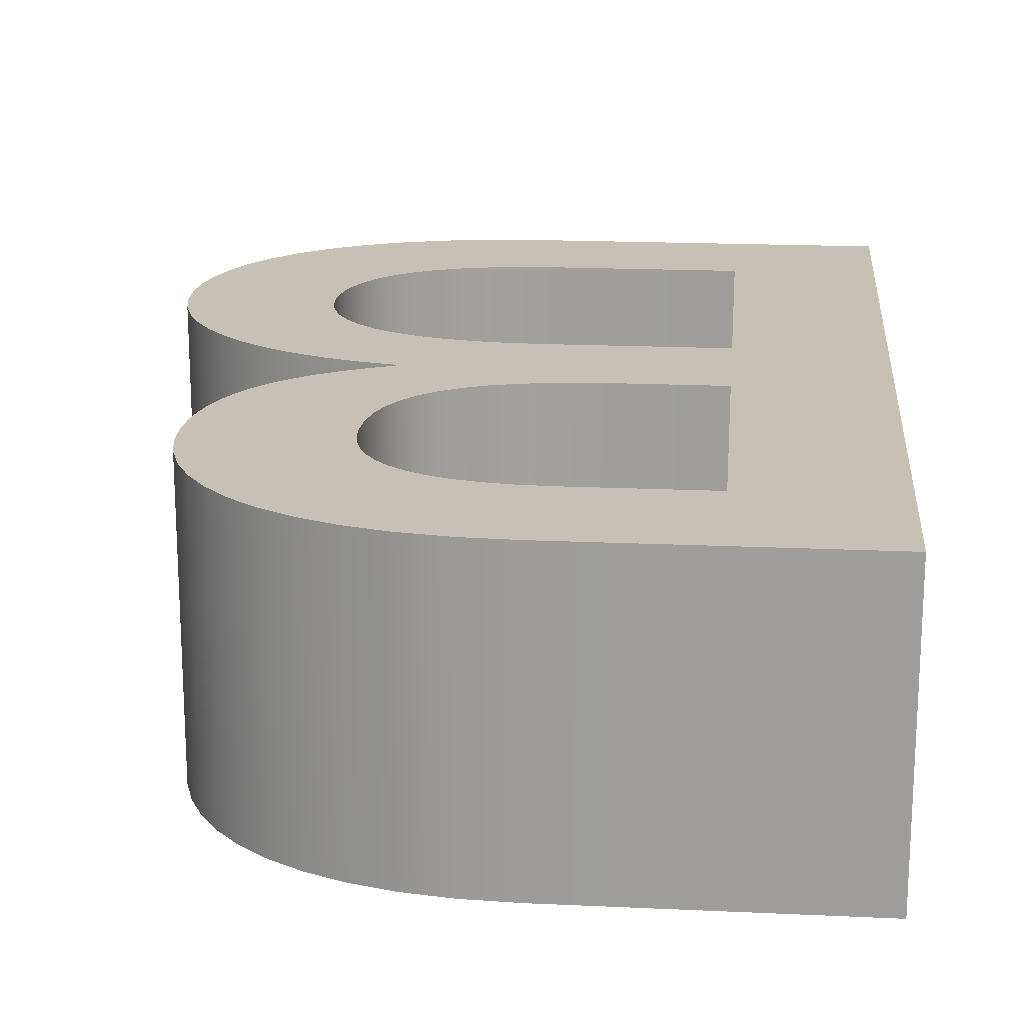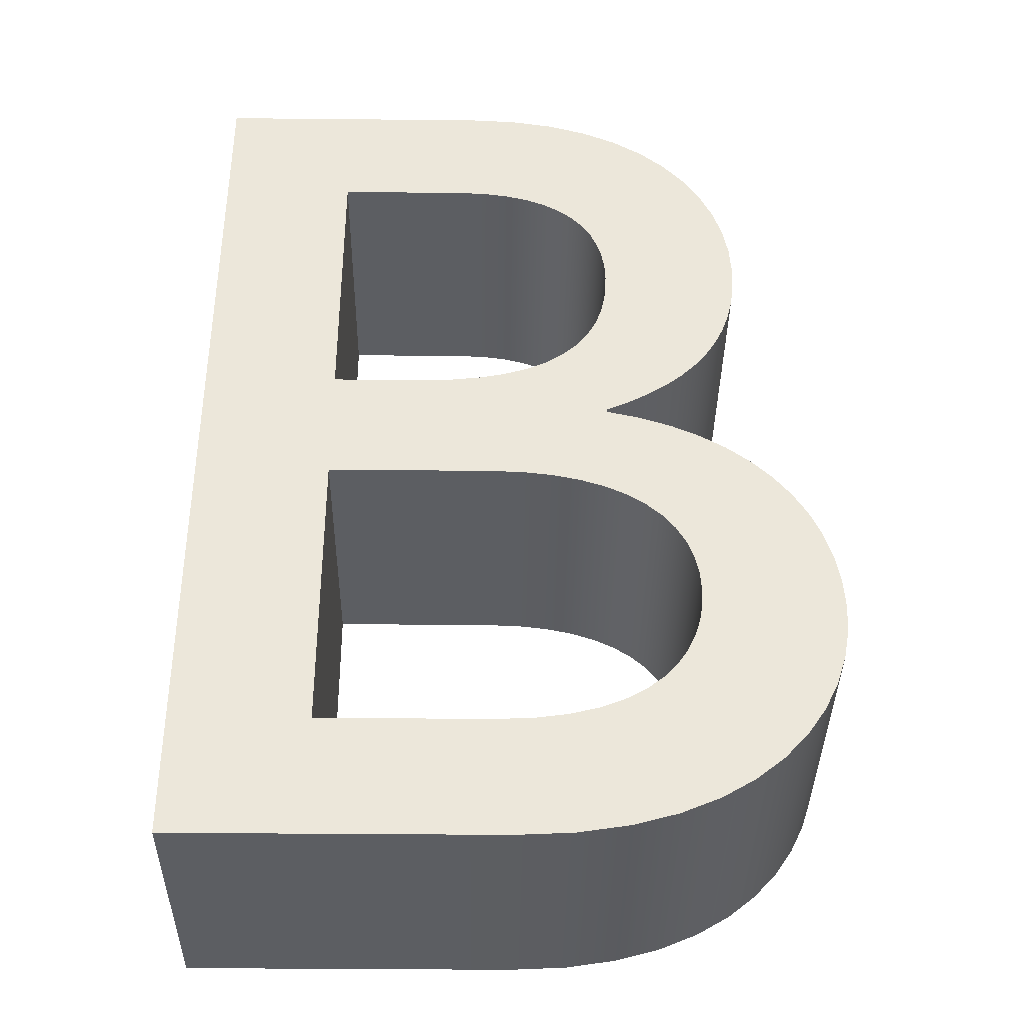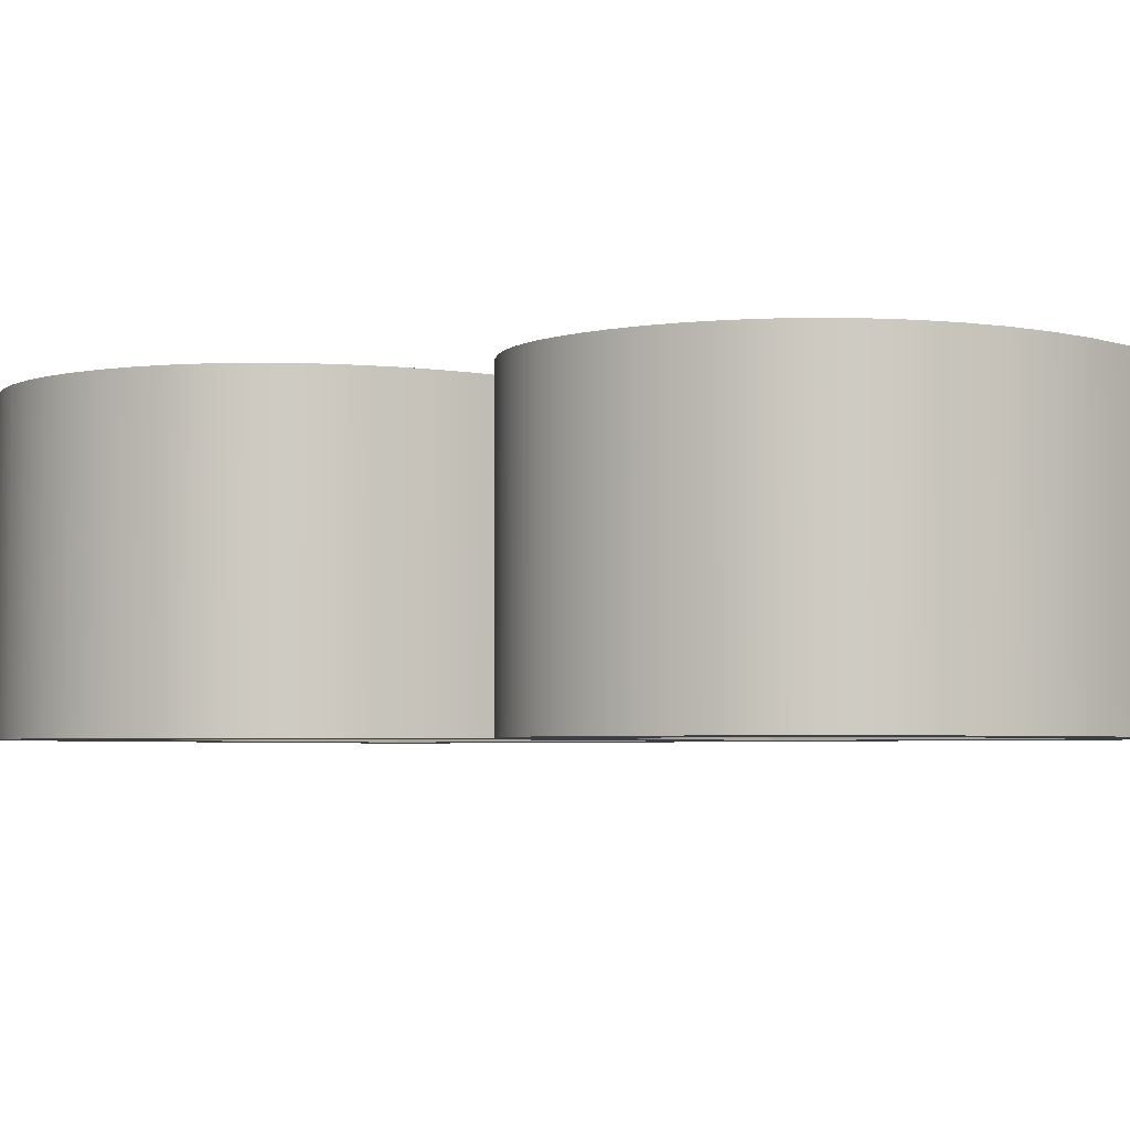
<metadata>
{"format":"obj","ext":"obj","renderer":"f3d","projection":"perspective","resolution":1024,"background":"white","views":[{"elev":18.5,"azim":-174.9,"up":"+Z"},{"elev":-37.6,"azim":-0.7,"up":"+Y"},{"elev":-3.9,"azim":128.9,"up":"+Z"}]}
</metadata>
<code>
o Text
v -0.01275 1.023 0.15
v 0.03977 1.02 0.15
v 0.08715 1.013 0.15
v 0.1295 1 0.15
v 0.1669 0.984 0.15
v 0.1995 0.964 0.15
v 0.2274 0.9409 0.15
v 0.2508 0.915 0.15
v 0.2696 0.887 0.15
v 0.284 0.8572 0.15
v 0.2942 0.8261 0.15
v 0.3003 0.7942 0.15
v 0.3023 0.762 0.15
v 0.3012 0.7361 0.15
v 0.2981 0.7118 0.15
v 0.2929 0.689 0.15
v 0.2855 0.6676 0.15
v 0.2759 0.6475 0.15
v 0.2642 0.6289 0.15
v 0.2502 0.6115 0.15
v 0.234 0.5954 0.15
v 0.2156 0.5806 0.15
v 0.1948 0.5669 0.15
v 0.1717 0.5544 0.15
v 0.1462 0.543 0.15
v 0.1462 0.54 0.15
v 0.1832 0.5314 0.15
v 0.2176 0.5199 0.15
v 0.2492 0.5057 0.15
v 0.278 0.4888 0.15
v 0.3039 0.4694 0.15
v 0.3266 0.4476 0.15
v 0.3462 0.4235 0.15
v 0.3625 0.3972 0.15
v 0.3753 0.3689 0.15
v 0.3847 0.3387 0.15
v 0.3903 0.3067 0.15
v 0.3922 0.273 0.15
v 0.3902 0.2412 0.15
v 0.3841 0.209 0.15
v 0.3735 0.1772 0.15
v 0.3583 0.1462 0.15
v 0.3381 0.1167 0.15
v 0.3129 0.08925 0.15
v 0.2824 0.06441 0.15
v 0.2462 0.04278 0.15
v 0.2043 0.02494 0.15
v 0.1563 0.01147 0.15
v 0.102 0.002965 0.15
v 0.04125 -0 0.15
v -0.3098 -0 0.15
v -0.3098 1.023 0.15
v -0.06525 0.585 0.15
v -0.03044 0.5861 0.15
v 0.001271 0.5895 0.15
v 0.02988 0.5951 0.15
v 0.05542 0.6031 0.15
v 0.07789 0.6132 0.15
v 0.09731 0.6257 0.15
v 0.1137 0.6404 0.15
v 0.1271 0.6574 0.15
v 0.1375 0.6768 0.15
v 0.1449 0.6984 0.15
v 0.1493 0.7223 0.15
v 0.1507 0.7485 0.15
v 0.1498 0.7674 0.15
v 0.1469 0.7856 0.15
v 0.1418 0.803 0.15
v 0.1345 0.8194 0.15
v 0.1246 0.8346 0.15
v 0.1121 0.8484 0.15
v 0.09682 0.8606 0.15
v 0.07853 0.8711 0.15
v 0.05709 0.8795 0.15
v 0.03235 0.8858 0.15
v 0.004122 0.8897 0.15
v -0.02775 0.891 0.15
v -0.1628 0.891 0.15
v -0.1628 0.585 0.15
v 0.02175 0.132 0.15
v 0.0623 0.1337 0.15
v 0.09787 0.1387 0.15
v 0.1287 0.1466 0.15
v 0.1552 0.157 0.15
v 0.1775 0.1697 0.15
v 0.1959 0.1843 0.15
v 0.2108 0.2005 0.15
v 0.2223 0.218 0.15
v 0.2308 0.2364 0.15
v 0.2365 0.2554 0.15
v 0.2397 0.2747 0.15
v 0.2407 0.294 0.15
v 0.2392 0.3167 0.15
v 0.2347 0.3381 0.15
v 0.2271 0.3581 0.15
v 0.2164 0.3766 0.15
v 0.2025 0.3934 0.15
v 0.1854 0.4084 0.15
v 0.1652 0.4214 0.15
v 0.1416 0.4324 0.15
v 0.1148 0.4412 0.15
v 0.08467 0.4477 0.15
v 0.05116 0.4516 0.15
v 0.01425 0.453 0.15
v -0.1628 0.453 0.15
v -0.1628 0.132 0.15
v -0.01275 1.023 -0.15
v 0.03977 1.02 -0.15
v 0.08715 1.013 -0.15
v 0.1295 1 -0.15
v 0.1669 0.984 -0.15
v 0.1995 0.964 -0.15
v 0.2274 0.9409 -0.15
v 0.2508 0.915 -0.15
v 0.2696 0.887 -0.15
v 0.284 0.8572 -0.15
v 0.2942 0.8261 -0.15
v 0.3003 0.7942 -0.15
v 0.3023 0.762 -0.15
v 0.3012 0.7361 -0.15
v 0.2981 0.7118 -0.15
v 0.2929 0.689 -0.15
v 0.2855 0.6676 -0.15
v 0.2759 0.6475 -0.15
v 0.2642 0.6289 -0.15
v 0.2502 0.6115 -0.15
v 0.234 0.5954 -0.15
v 0.2156 0.5806 -0.15
v 0.1948 0.5669 -0.15
v 0.1717 0.5544 -0.15
v 0.1462 0.543 -0.15
v 0.1462 0.54 -0.15
v 0.1832 0.5314 -0.15
v 0.2176 0.5199 -0.15
v 0.2492 0.5057 -0.15
v 0.278 0.4888 -0.15
v 0.3039 0.4694 -0.15
v 0.3266 0.4476 -0.15
v 0.3462 0.4235 -0.15
v 0.3625 0.3972 -0.15
v 0.3753 0.3689 -0.15
v 0.3847 0.3387 -0.15
v 0.3903 0.3067 -0.15
v 0.3922 0.273 -0.15
v 0.3902 0.2412 -0.15
v 0.3841 0.209 -0.15
v 0.3735 0.1772 -0.15
v 0.3583 0.1462 -0.15
v 0.3381 0.1167 -0.15
v 0.3129 0.08925 -0.15
v 0.2824 0.06441 -0.15
v 0.2462 0.04278 -0.15
v 0.2043 0.02494 -0.15
v 0.1563 0.01147 -0.15
v 0.102 0.002965 -0.15
v 0.04125 0 -0.15
v -0.3098 0 -0.15
v -0.3098 1.023 -0.15
v -0.06525 0.585 -0.15
v -0.03044 0.5861 -0.15
v 0.001271 0.5895 -0.15
v 0.02988 0.5951 -0.15
v 0.05542 0.6031 -0.15
v 0.07789 0.6132 -0.15
v 0.09731 0.6257 -0.15
v 0.1137 0.6404 -0.15
v 0.1271 0.6574 -0.15
v 0.1375 0.6768 -0.15
v 0.1449 0.6984 -0.15
v 0.1493 0.7223 -0.15
v 0.1507 0.7485 -0.15
v 0.1498 0.7674 -0.15
v 0.1469 0.7856 -0.15
v 0.1418 0.803 -0.15
v 0.1345 0.8194 -0.15
v 0.1246 0.8346 -0.15
v 0.1121 0.8484 -0.15
v 0.09682 0.8606 -0.15
v 0.07853 0.8711 -0.15
v 0.05709 0.8795 -0.15
v 0.03235 0.8858 -0.15
v 0.004122 0.8897 -0.15
v -0.02775 0.891 -0.15
v -0.1628 0.891 -0.15
v -0.1628 0.585 -0.15
v 0.02175 0.132 -0.15
v 0.0623 0.1337 -0.15
v 0.09787 0.1387 -0.15
v 0.1287 0.1466 -0.15
v 0.1552 0.157 -0.15
v 0.1775 0.1697 -0.15
v 0.1959 0.1843 -0.15
v 0.2108 0.2005 -0.15
v 0.2223 0.218 -0.15
v 0.2308 0.2364 -0.15
v 0.2365 0.2554 -0.15
v 0.2397 0.2747 -0.15
v 0.2407 0.294 -0.15
v 0.2392 0.3167 -0.15
v 0.2347 0.3381 -0.15
v 0.2271 0.3581 -0.15
v 0.2164 0.3766 -0.15
v 0.2025 0.3934 -0.15
v 0.1854 0.4084 -0.15
v 0.1652 0.4214 -0.15
v 0.1416 0.4324 -0.15
v 0.1148 0.4412 -0.15
v 0.08467 0.4477 -0.15
v 0.05116 0.4516 -0.15
v 0.01425 0.453 -0.15
v -0.1628 0.453 -0.15
v -0.1628 0.132 -0.15
v -0.01275 1.023 -0.15
v -0.01275 1.023 0.15
v 0.03977 1.02 -0.15
v 0.03977 1.02 0.15
v 0.08715 1.013 -0.15
v 0.08715 1.013 0.15
v 0.1295 1 -0.15
v 0.1295 1 0.15
v 0.1669 0.984 -0.15
v 0.1669 0.984 0.15
v 0.1995 0.964 -0.15
v 0.1995 0.964 0.15
v 0.2274 0.9409 -0.15
v 0.2274 0.9409 0.15
v 0.2508 0.915 -0.15
v 0.2508 0.915 0.15
v 0.2696 0.887 -0.15
v 0.2696 0.887 0.15
v 0.284 0.8572 -0.15
v 0.284 0.8572 0.15
v 0.2942 0.8261 -0.15
v 0.2942 0.8261 0.15
v 0.3003 0.7942 -0.15
v 0.3003 0.7942 0.15
v 0.3023 0.762 -0.15
v 0.3023 0.762 0.15
v 0.3012 0.7361 -0.15
v 0.3012 0.7361 0.15
v 0.2981 0.7118 -0.15
v 0.2981 0.7118 0.15
v 0.2929 0.689 -0.15
v 0.2929 0.689 0.15
v 0.2855 0.6676 -0.15
v 0.2855 0.6676 0.15
v 0.2759 0.6475 -0.15
v 0.2759 0.6475 0.15
v 0.2642 0.6289 -0.15
v 0.2642 0.6289 0.15
v 0.2502 0.6115 -0.15
v 0.2502 0.6115 0.15
v 0.234 0.5954 -0.15
v 0.234 0.5954 0.15
v 0.2156 0.5806 -0.15
v 0.2156 0.5806 0.15
v 0.1948 0.5669 -0.15
v 0.1948 0.5669 0.15
v 0.1717 0.5544 -0.15
v 0.1717 0.5544 0.15
v 0.1462 0.543 -0.15
v 0.1462 0.543 0.15
v 0.1462 0.54 -0.15
v 0.1462 0.54 0.15
v 0.1832 0.5314 -0.15
v 0.1832 0.5314 0.15
v 0.2176 0.5199 -0.15
v 0.2176 0.5199 0.15
v 0.2492 0.5057 -0.15
v 0.2492 0.5057 0.15
v 0.278 0.4888 -0.15
v 0.278 0.4888 0.15
v 0.3039 0.4694 -0.15
v 0.3039 0.4694 0.15
v 0.3266 0.4476 -0.15
v 0.3266 0.4476 0.15
v 0.3462 0.4235 -0.15
v 0.3462 0.4235 0.15
v 0.3625 0.3972 -0.15
v 0.3625 0.3972 0.15
v 0.3753 0.3689 -0.15
v 0.3753 0.3689 0.15
v 0.3847 0.3387 -0.15
v 0.3847 0.3387 0.15
v 0.3903 0.3067 -0.15
v 0.3903 0.3067 0.15
v 0.3922 0.273 -0.15
v 0.3922 0.273 0.15
v 0.3902 0.2412 -0.15
v 0.3902 0.2412 0.15
v 0.3841 0.209 -0.15
v 0.3841 0.209 0.15
v 0.3735 0.1772 -0.15
v 0.3735 0.1772 0.15
v 0.3583 0.1462 -0.15
v 0.3583 0.1462 0.15
v 0.3381 0.1167 -0.15
v 0.3381 0.1167 0.15
v 0.3129 0.08925 -0.15
v 0.3129 0.08925 0.15
v 0.2824 0.06441 -0.15
v 0.2824 0.06441 0.15
v 0.2462 0.04278 -0.15
v 0.2462 0.04278 0.15
v 0.2043 0.02494 -0.15
v 0.2043 0.02494 0.15
v 0.1563 0.01147 -0.15
v 0.1563 0.01147 0.15
v 0.102 0.002965 -0.15
v 0.102 0.002965 0.15
v 0.04125 0 -0.15
v 0.04125 -0 0.15
v -0.3098 0 -0.15
v -0.3098 -0 0.15
v -0.3098 1.023 -0.15
v -0.3098 1.023 0.15
v -0.06525 0.585 -0.15
v -0.06525 0.585 0.15
v -0.03044 0.5861 -0.15
v -0.03044 0.5861 0.15
v 0.001271 0.5895 -0.15
v 0.001271 0.5895 0.15
v 0.02988 0.5951 -0.15
v 0.02988 0.5951 0.15
v 0.05542 0.6031 -0.15
v 0.05542 0.6031 0.15
v 0.07789 0.6132 -0.15
v 0.07789 0.6132 0.15
v 0.09731 0.6257 -0.15
v 0.09731 0.6257 0.15
v 0.1137 0.6404 -0.15
v 0.1137 0.6404 0.15
v 0.1271 0.6574 -0.15
v 0.1271 0.6574 0.15
v 0.1375 0.6768 -0.15
v 0.1375 0.6768 0.15
v 0.1449 0.6984 -0.15
v 0.1449 0.6984 0.15
v 0.1493 0.7223 -0.15
v 0.1493 0.7223 0.15
v 0.1507 0.7485 -0.15
v 0.1507 0.7485 0.15
v 0.1498 0.7674 -0.15
v 0.1498 0.7674 0.15
v 0.1469 0.7856 -0.15
v 0.1469 0.7856 0.15
v 0.1418 0.803 -0.15
v 0.1418 0.803 0.15
v 0.1345 0.8194 -0.15
v 0.1345 0.8194 0.15
v 0.1246 0.8346 -0.15
v 0.1246 0.8346 0.15
v 0.1121 0.8484 -0.15
v 0.1121 0.8484 0.15
v 0.09682 0.8606 -0.15
v 0.09682 0.8606 0.15
v 0.07853 0.8711 -0.15
v 0.07853 0.8711 0.15
v 0.05709 0.8795 -0.15
v 0.05709 0.8795 0.15
v 0.03235 0.8858 -0.15
v 0.03235 0.8858 0.15
v 0.004122 0.8897 -0.15
v 0.004122 0.8897 0.15
v -0.02775 0.891 -0.15
v -0.02775 0.891 0.15
v -0.1628 0.891 -0.15
v -0.1628 0.891 0.15
v -0.1628 0.585 -0.15
v -0.1628 0.585 0.15
v 0.02175 0.132 -0.15
v 0.02175 0.132 0.15
v 0.0623 0.1337 -0.15
v 0.0623 0.1337 0.15
v 0.09787 0.1387 -0.15
v 0.09787 0.1387 0.15
v 0.1287 0.1466 -0.15
v 0.1287 0.1466 0.15
v 0.1552 0.157 -0.15
v 0.1552 0.157 0.15
v 0.1775 0.1697 -0.15
v 0.1775 0.1697 0.15
v 0.1959 0.1843 -0.15
v 0.1959 0.1843 0.15
v 0.2108 0.2005 -0.15
v 0.2108 0.2005 0.15
v 0.2223 0.218 -0.15
v 0.2223 0.218 0.15
v 0.2308 0.2364 -0.15
v 0.2308 0.2364 0.15
v 0.2365 0.2554 -0.15
v 0.2365 0.2554 0.15
v 0.2397 0.2747 -0.15
v 0.2397 0.2747 0.15
v 0.2407 0.294 -0.15
v 0.2407 0.294 0.15
v 0.2392 0.3167 -0.15
v 0.2392 0.3167 0.15
v 0.2347 0.3381 -0.15
v 0.2347 0.3381 0.15
v 0.2271 0.3581 -0.15
v 0.2271 0.3581 0.15
v 0.2164 0.3766 -0.15
v 0.2164 0.3766 0.15
v 0.2025 0.3934 -0.15
v 0.2025 0.3934 0.15
v 0.1854 0.4084 -0.15
v 0.1854 0.4084 0.15
v 0.1652 0.4214 -0.15
v 0.1652 0.4214 0.15
v 0.1416 0.4324 -0.15
v 0.1416 0.4324 0.15
v 0.1148 0.4412 -0.15
v 0.1148 0.4412 0.15
v 0.08467 0.4477 -0.15
v 0.08467 0.4477 0.15
v 0.05116 0.4516 -0.15
v 0.05116 0.4516 0.15
v 0.01425 0.453 -0.15
v 0.01425 0.453 0.15
v -0.1628 0.453 -0.15
v -0.1628 0.453 0.15
v -0.1628 0.132 -0.15
v -0.1628 0.132 0.15
f 51 78 52
f 78 1 52
f 78 2 1
f 78 3 2
f 78 4 3
f 78 5 4
f 78 6 5
f 78 7 6
f 78 8 7
f 78 77 8
f 77 9 8
f 51 79 78
f 76 9 77
f 75 9 76
f 75 10 9
f 74 10 75
f 73 10 74
f 72 10 73
f 71 10 72
f 71 11 10
f 70 11 71
f 69 11 70
f 69 12 11
f 68 12 69
f 67 12 68
f 67 13 12
f 66 13 67
f 65 13 66
f 65 14 13
f 64 14 65
f 64 15 14
f 63 15 64
f 63 16 15
f 62 16 63
f 62 17 16
f 61 17 62
f 61 18 17
f 60 18 61
f 60 19 18
f 59 19 60
f 59 20 19
f 58 20 59
f 57 20 58
f 57 21 20
f 56 21 57
f 56 22 21
f 55 22 56
f 54 22 55
f 53 22 54
f 51 105 79
f 105 53 79
f 105 22 53
f 105 23 22
f 105 24 23
f 105 25 24
f 105 26 25
f 105 27 26
f 105 28 27
f 105 29 28
f 105 30 29
f 105 31 30
f 105 104 31
f 104 32 31
f 51 106 105
f 103 32 104
f 102 32 103
f 101 32 102
f 101 33 32
f 100 33 101
f 99 33 100
f 99 34 33
f 98 34 99
f 97 34 98
f 97 35 34
f 96 35 97
f 95 35 96
f 95 36 35
f 94 36 95
f 94 37 36
f 93 37 94
f 92 37 93
f 92 38 37
f 91 38 92
f 90 38 91
f 90 39 38
f 89 39 90
f 89 40 39
f 88 40 89
f 87 40 88
f 87 41 40
f 86 41 87
f 85 41 86
f 85 42 41
f 84 42 85
f 83 42 84
f 82 42 83
f 82 43 42
f 81 43 82
f 80 43 81
f 51 80 106
f 51 43 80
f 51 44 43
f 51 45 44
f 51 46 45
f 51 47 46
f 51 48 47
f 51 49 48
f 51 50 49
f 157 158 184
f 184 158 107
f 184 107 108
f 184 108 109
f 184 109 110
f 184 110 111
f 184 111 112
f 184 112 113
f 184 113 114
f 184 114 183
f 183 114 115
f 157 184 185
f 182 183 115
f 181 182 115
f 181 115 116
f 180 181 116
f 179 180 116
f 178 179 116
f 177 178 116
f 177 116 117
f 176 177 117
f 175 176 117
f 175 117 118
f 174 175 118
f 173 174 118
f 173 118 119
f 172 173 119
f 171 172 119
f 171 119 120
f 170 171 120
f 170 120 121
f 169 170 121
f 169 121 122
f 168 169 122
f 168 122 123
f 167 168 123
f 167 123 124
f 166 167 124
f 166 124 125
f 165 166 125
f 165 125 126
f 164 165 126
f 163 164 126
f 163 126 127
f 162 163 127
f 162 127 128
f 161 162 128
f 160 161 128
f 159 160 128
f 157 185 211
f 211 185 159
f 211 159 128
f 211 128 129
f 211 129 130
f 211 130 131
f 211 131 132
f 211 132 133
f 211 133 134
f 211 134 135
f 211 135 136
f 211 136 137
f 211 137 210
f 210 137 138
f 157 211 212
f 209 210 138
f 208 209 138
f 207 208 138
f 207 138 139
f 206 207 139
f 205 206 139
f 205 139 140
f 204 205 140
f 203 204 140
f 203 140 141
f 202 203 141
f 201 202 141
f 201 141 142
f 200 201 142
f 200 142 143
f 199 200 143
f 198 199 143
f 198 143 144
f 197 198 144
f 196 197 144
f 196 144 145
f 195 196 145
f 195 145 146
f 194 195 146
f 193 194 146
f 193 146 147
f 192 193 147
f 191 192 147
f 191 147 148
f 190 191 148
f 189 190 148
f 188 189 148
f 188 148 149
f 187 188 149
f 186 187 149
f 157 212 186
f 157 186 149
f 157 149 150
f 157 150 151
f 157 151 152
f 157 152 153
f 157 153 154
f 157 154 155
f 157 155 156
f 216 213 214
f 218 215 216
f 220 217 218
f 222 219 220
f 224 221 222
f 226 223 224
f 228 225 226
f 230 227 228
f 232 229 230
f 234 231 232
f 236 233 234
f 238 235 236
f 240 237 238
f 242 239 240
f 244 241 242
f 246 243 244
f 248 245 246
f 250 247 248
f 252 249 250
f 254 251 252
f 256 253 254
f 258 255 256
f 260 257 258
f 262 259 260
f 264 261 262
f 266 263 264
f 268 265 266
f 270 267 268
f 272 269 270
f 274 271 272
f 276 273 274
f 278 275 276
f 280 277 278
f 282 279 280
f 284 281 282
f 286 283 284
f 288 285 286
f 290 287 288
f 292 289 290
f 294 291 292
f 296 293 294
f 298 295 296
f 300 297 298
f 302 299 300
f 304 301 302
f 306 303 304
f 308 305 306
f 310 307 308
f 312 309 310
f 314 311 312
f 316 313 314
f 214 315 316
f 320 317 318
f 322 319 320
f 324 321 322
f 326 323 324
f 328 325 326
f 330 327 328
f 332 329 330
f 334 331 332
f 336 333 334
f 338 335 336
f 340 337 338
f 342 339 340
f 344 341 342
f 346 343 344
f 348 345 346
f 350 347 348
f 352 349 350
f 354 351 352
f 356 353 354
f 358 355 356
f 360 357 358
f 362 359 360
f 364 361 362
f 366 363 364
f 368 365 366
f 370 367 368
f 318 369 370
f 374 371 372
f 376 373 374
f 378 375 376
f 380 377 378
f 382 379 380
f 384 381 382
f 386 383 384
f 388 385 386
f 390 387 388
f 392 389 390
f 394 391 392
f 396 393 394
f 398 395 396
f 400 397 398
f 402 399 400
f 404 401 402
f 406 403 404
f 408 405 406
f 410 407 408
f 412 409 410
f 414 411 412
f 416 413 414
f 418 415 416
f 420 417 418
f 422 419 420
f 424 421 422
f 372 423 424
f 216 215 213
f 218 217 215
f 220 219 217
f 222 221 219
f 224 223 221
f 226 225 223
f 228 227 225
f 230 229 227
f 232 231 229
f 234 233 231
f 236 235 233
f 238 237 235
f 240 239 237
f 242 241 239
f 244 243 241
f 246 245 243
f 248 247 245
f 250 249 247
f 252 251 249
f 254 253 251
f 256 255 253
f 258 257 255
f 260 259 257
f 262 261 259
f 264 263 261
f 266 265 263
f 268 267 265
f 270 269 267
f 272 271 269
f 274 273 271
f 276 275 273
f 278 277 275
f 280 279 277
f 282 281 279
f 284 283 281
f 286 285 283
f 288 287 285
f 290 289 287
f 292 291 289
f 294 293 291
f 296 295 293
f 298 297 295
f 300 299 297
f 302 301 299
f 304 303 301
f 306 305 303
f 308 307 305
f 310 309 307
f 312 311 309
f 314 313 311
f 316 315 313
f 214 213 315
f 320 319 317
f 322 321 319
f 324 323 321
f 326 325 323
f 328 327 325
f 330 329 327
f 332 331 329
f 334 333 331
f 336 335 333
f 338 337 335
f 340 339 337
f 342 341 339
f 344 343 341
f 346 345 343
f 348 347 345
f 350 349 347
f 352 351 349
f 354 353 351
f 356 355 353
f 358 357 355
f 360 359 357
f 362 361 359
f 364 363 361
f 366 365 363
f 368 367 365
f 370 369 367
f 318 317 369
f 374 373 371
f 376 375 373
f 378 377 375
f 380 379 377
f 382 381 379
f 384 383 381
f 386 385 383
f 388 387 385
f 390 389 387
f 392 391 389
f 394 393 391
f 396 395 393
f 398 397 395
f 400 399 397
f 402 401 399
f 404 403 401
f 406 405 403
f 408 407 405
f 410 409 407
f 412 411 409
f 414 413 411
f 416 415 413
f 418 417 415
f 420 419 417
f 422 421 419
f 424 423 421
f 372 371 423

</code>
